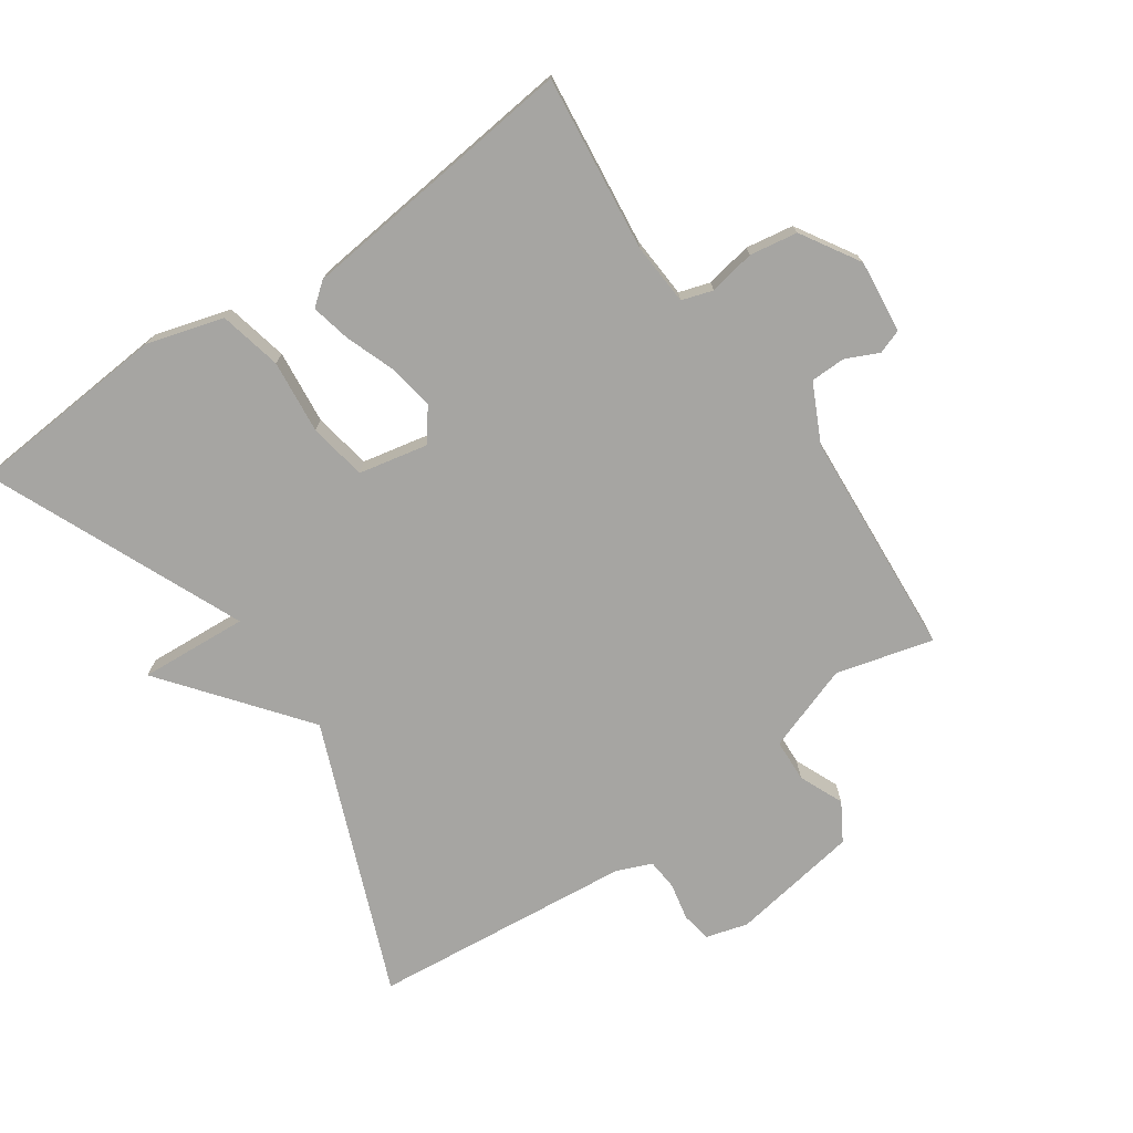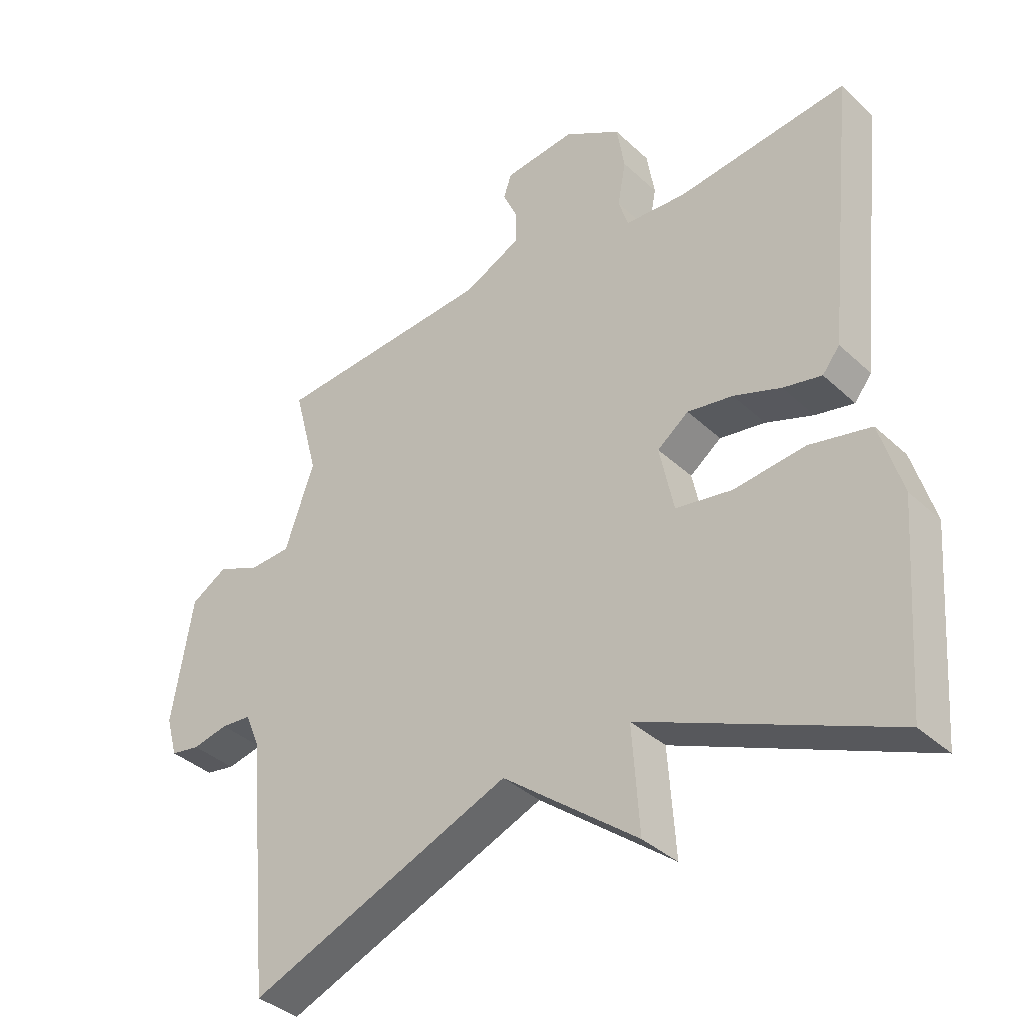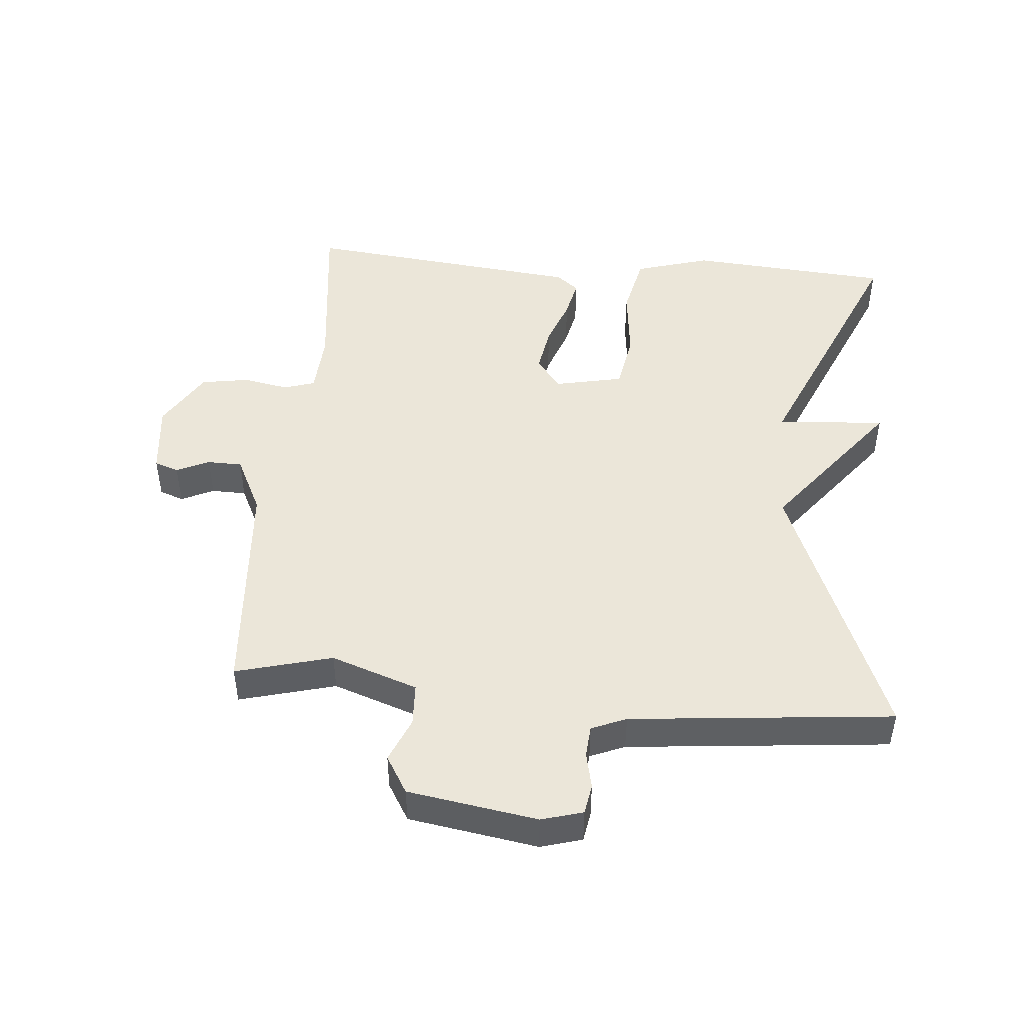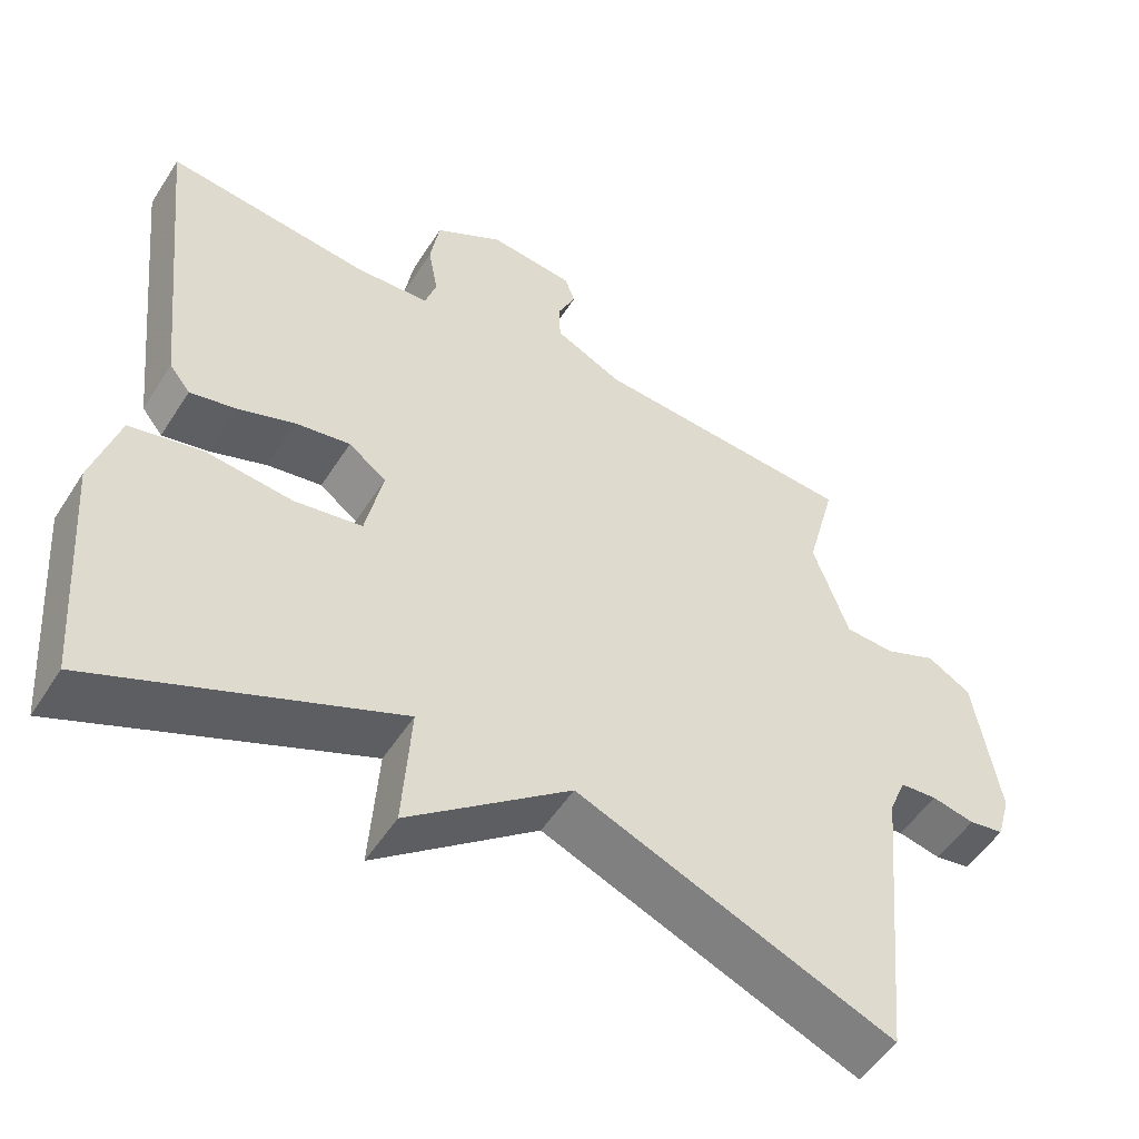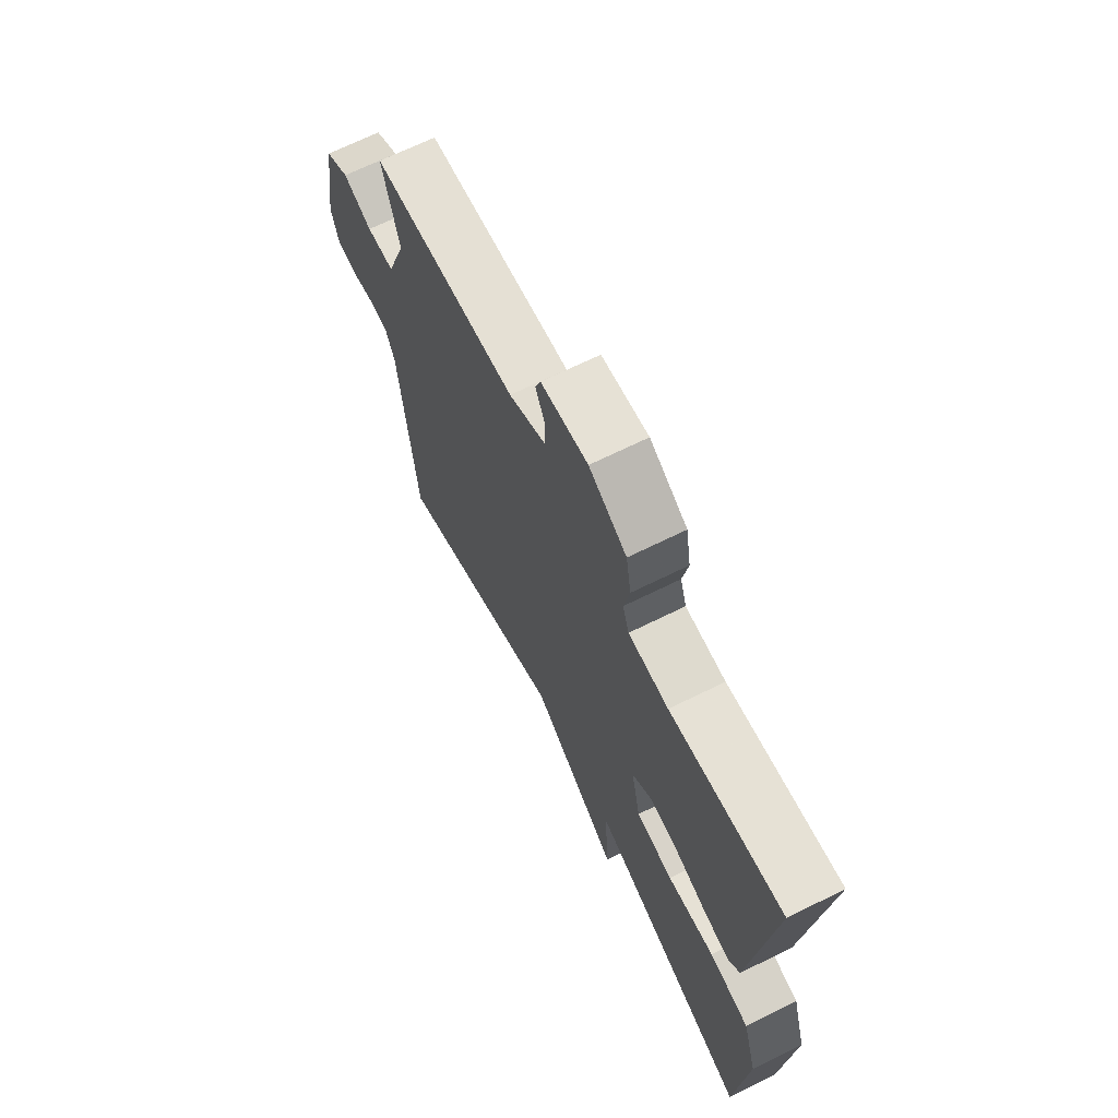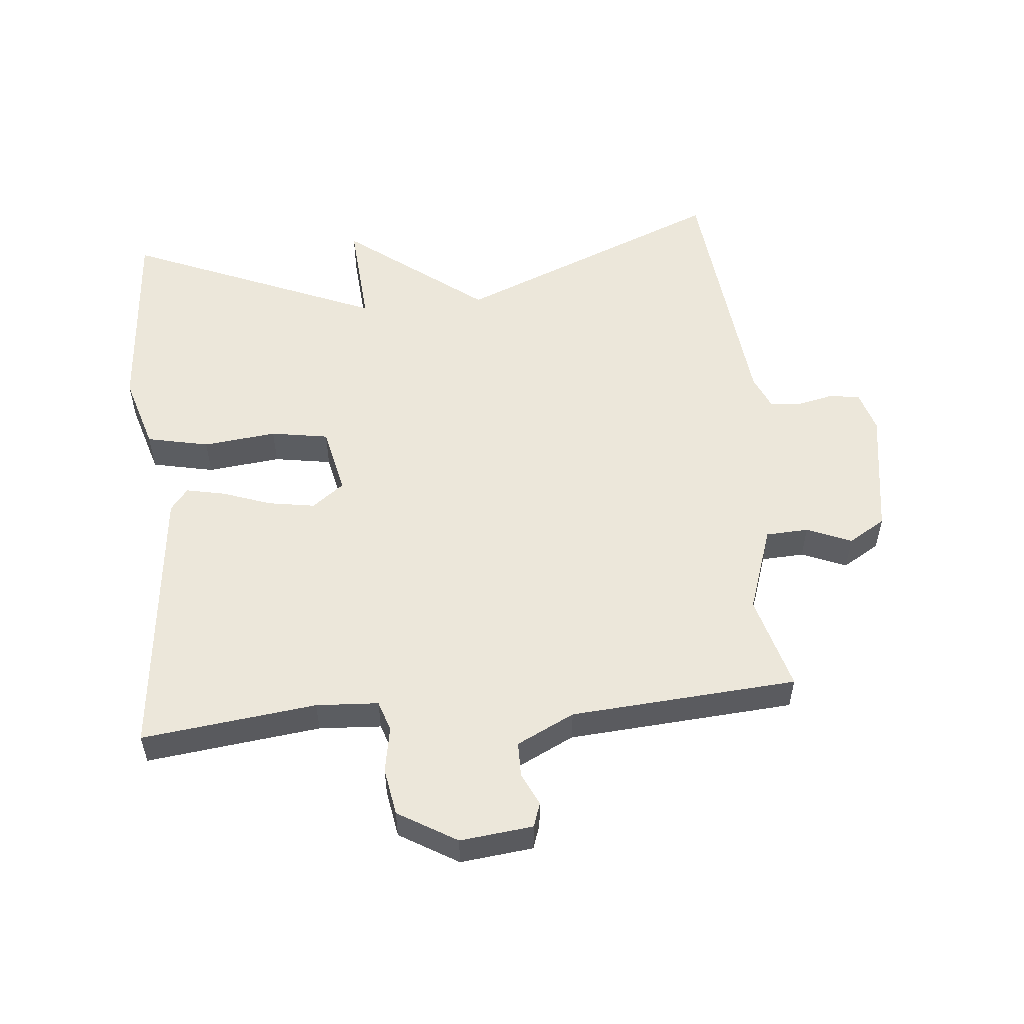
<metadata>
{"format":"obj","ext":"obj","renderer":"f3d","projection":"perspective","resolution":1024,"background":"white","views":[{"elev":-73.6,"azim":-55.3,"up":"+Y"},{"elev":-37.3,"azim":-139.6,"up":"+Z"},{"elev":47.2,"azim":94.9,"up":"+Y"},{"elev":-52.4,"azim":-31.8,"up":"+Z"},{"elev":68.3,"azim":-116.3,"up":"+Z"},{"elev":53.8,"azim":-5.7,"up":"+Y"}]}
</metadata>
<code>
v -0.5 0.07 0.5
v -0.234 0.07 0.469
v -0.139 0.07 0.475
v -0.124 0.07 0.522
v -0.137 0.07 0.592
v -0.125 0.07 0.665
v -0.036 0.07 0.719
v 0.075 0.07 0.707
v 0.088 0.07 0.67
v 0.065 0.07 0.62
v 0.066 0.07 0.567
v 0.154 0.07 0.524
v 0.5 0.07 0.5
v 0.461 0.07 0.353
v 0.507 0.07 0.221
v 0.572 0.07 0.218
v 0.64 0.07 0.247
v 0.697 0.07 0.213
v 0.729 0.07 0.016
v 0.711 0.07 -0.047
v 0.665 0.07 -0.055
v 0.609 0.07 -0.043
v 0.561 0.07 -0.047
v 0.539 0.07 -0.1
v 0.5 0.07 -0.5
v 0.087 0.07 -0.333
v -0.124 0.07 -0.498
v -0.113 0.07 -0.333
v -0.5 0.07 -0.5
v -0.524 0.07 -0.191
v -0.49 0.07 -0.076
v -0.395 0.07 -0.055
v -0.283 0.07 -0.067
v -0.195 0.07 -0.052
v -0.173 0.07 0.053
v -0.222 0.07 0.09
v -0.293 0.07 0.078
v -0.367 0.07 0.051
v -0.427 0.07 0.038
v -0.454 0.07 0.072
v -0.5 0 0.5
v -0.234 0 0.469
v -0.139 0 0.475
v -0.124 0 0.522
v -0.137 0 0.592
v -0.125 0 0.665
v -0.036 0 0.719
v 0.075 0 0.707
v 0.088 0 0.67
v 0.065 0 0.62
v 0.066 0 0.567
v 0.154 0 0.524
v 0.5 0 0.5
v 0.461 0 0.353
v 0.507 0 0.221
v 0.572 0 0.218
v 0.64 0 0.247
v 0.697 0 0.213
v 0.729 0 0.016
v 0.711 0 -0.047
v 0.665 0 -0.055
v 0.609 0 -0.043
v 0.561 0 -0.047
v 0.539 0 -0.1
v 0.5 0 -0.5
v 0.087 0 -0.333
v -0.124 0 -0.498
v -0.113 0 -0.333
v -0.5 0 -0.5
v -0.524 0 -0.191
v -0.49 0 -0.076
v -0.395 0 -0.055
v -0.283 0 -0.067
v -0.195 0 -0.052
v -0.173 0 0.053
v -0.222 0 0.09
v -0.293 0 0.078
v -0.367 0 0.051
v -0.427 0 0.038
v -0.454 0 0.072
f 40 1 2
f 39 40 2
f 38 39 2
f 37 38 2
f 36 37 2 3
f 35 36 3 4
f 31 32 33
f 30 31 33
f 29 30 33
f 28 29 33
f 28 33 34
f 26 27 28
f 26 28 34 35
f 26 35 4
f 25 26 4
f 24 25 4
f 20 21 22
f 19 20 22
f 18 19 22
f 17 18 22
f 16 17 22
f 15 16 22 23
f 4 5 6
f 24 4 6
f 23 24 6
f 15 23 6
f 14 15 6
f 8 9 10
f 7 8 10
f 6 7 10
f 6 10 11
f 14 6 11
f 12 13 14
f 11 12 14
f 42 41 80
f 42 80 79
f 42 79 78
f 42 78 77
f 43 42 77 76
f 44 43 76 75
f 73 72 71
f 73 71 70
f 73 70 69
f 73 69 68
f 74 73 68
f 68 67 66
f 75 74 68 66
f 44 75 66
f 44 66 65
f 44 65 64
f 62 61 60
f 62 60 59
f 62 59 58
f 62 58 57
f 62 57 56
f 63 62 56 55
f 46 45 44
f 46 44 64
f 46 64 63
f 46 63 55
f 46 55 54
f 50 49 48
f 50 48 47
f 50 47 46
f 51 50 46
f 51 46 54
f 54 53 52
f 54 52 51
f 1 41 42 2
f 2 42 43 3
f 3 43 44 4
f 4 44 45 5
f 5 45 46 6
f 6 46 47 7
f 7 47 48 8
f 8 48 49 9
f 9 49 50 10
f 10 50 51 11
f 11 51 52 12
f 12 52 53 13
f 13 53 54 14
f 14 54 55 15
f 15 55 56 16
f 16 56 57 17
f 17 57 58 18
f 18 58 59 19
f 19 59 60 20
f 20 60 61 21
f 21 61 62 22
f 22 62 63 23
f 23 63 64 24
f 24 64 65 25
f 25 65 66 26
f 26 66 67 27
f 27 67 68 28
f 28 68 69 29
f 29 69 70 30
f 30 70 71 31
f 31 71 72 32
f 32 72 73 33
f 33 73 74 34
f 34 74 75 35
f 35 75 76 36
f 36 76 77 37
f 37 77 78 38
f 38 78 79 39
f 39 79 80 40
f 40 80 41 1

</code>
